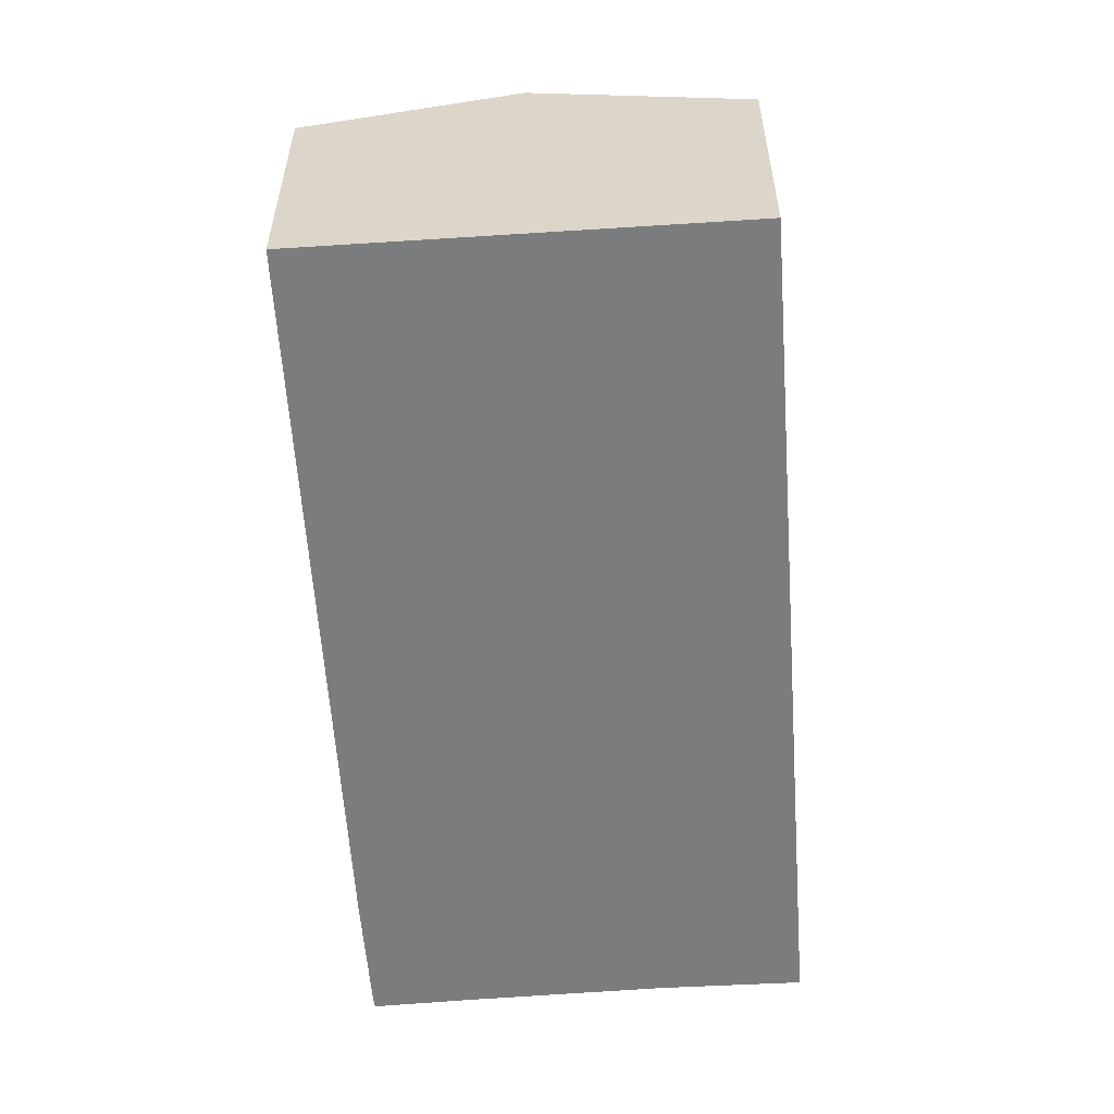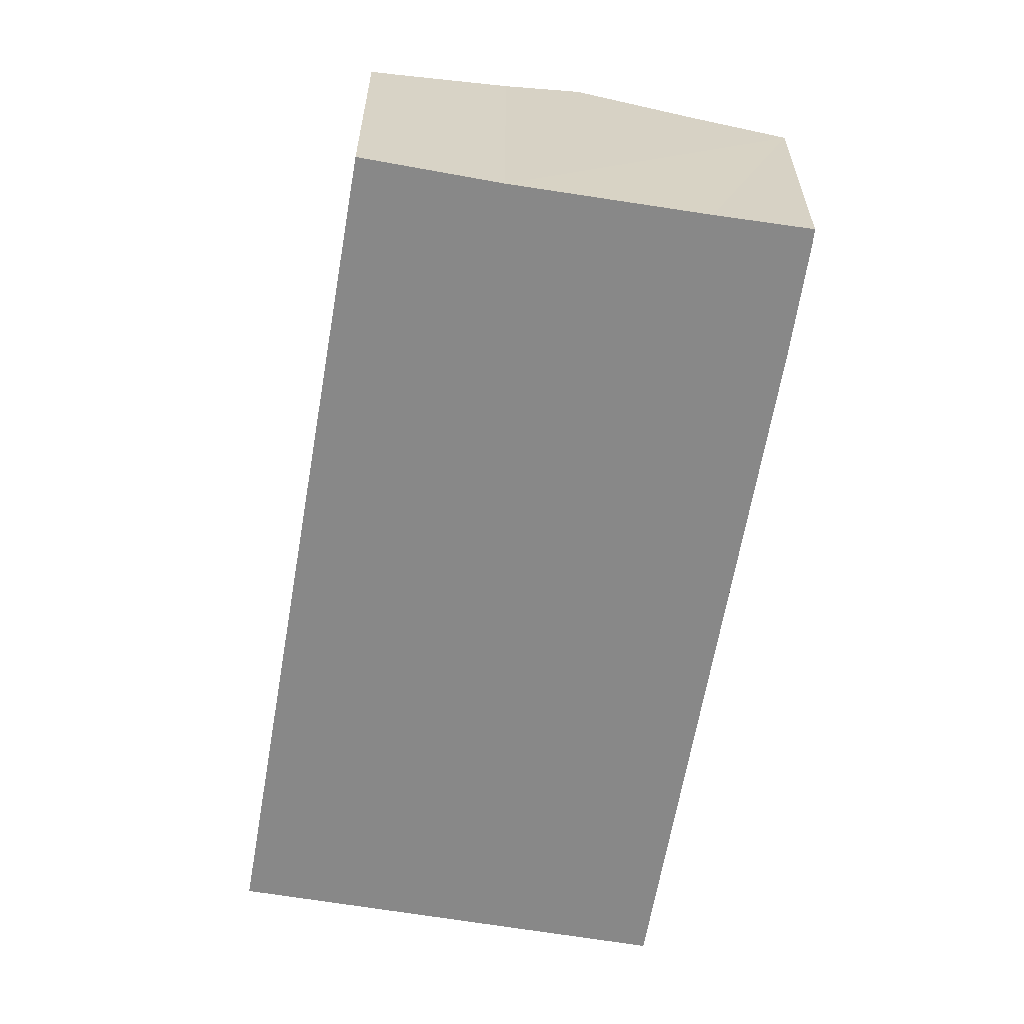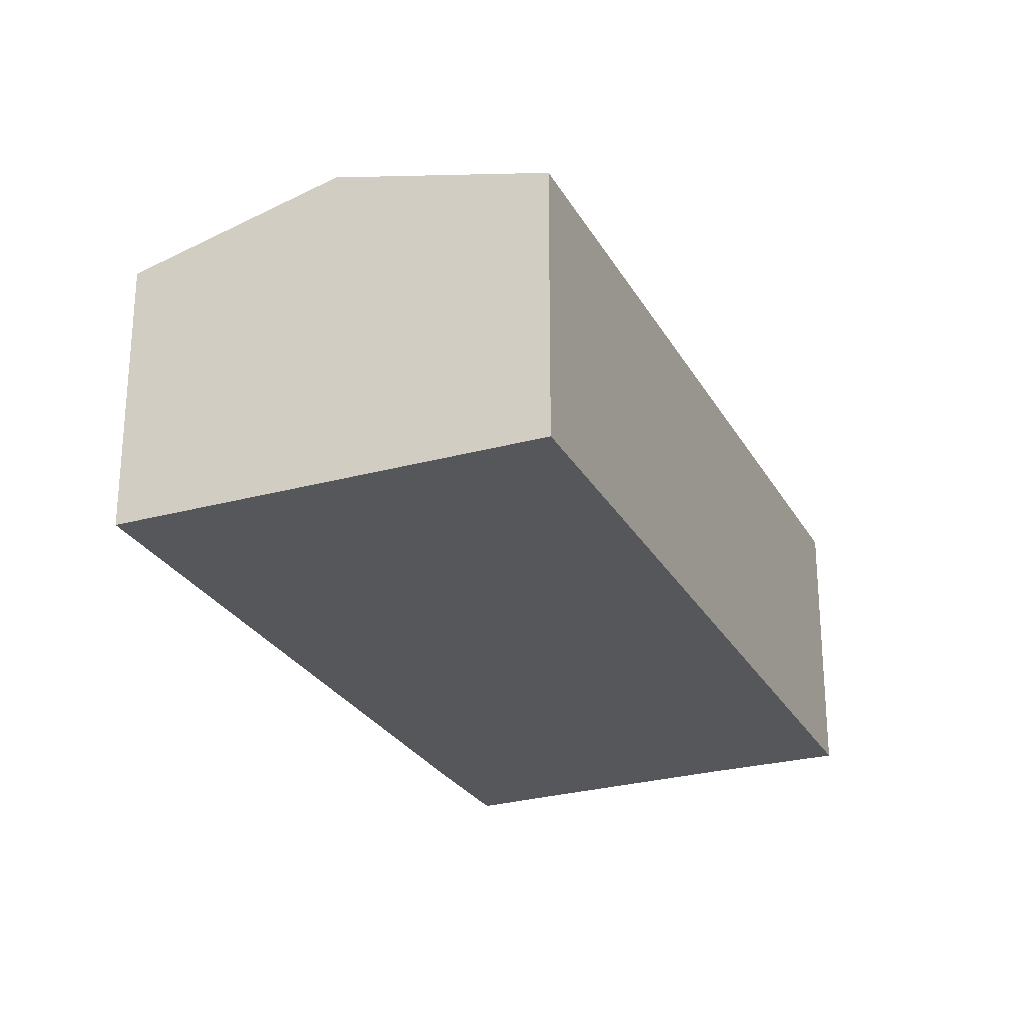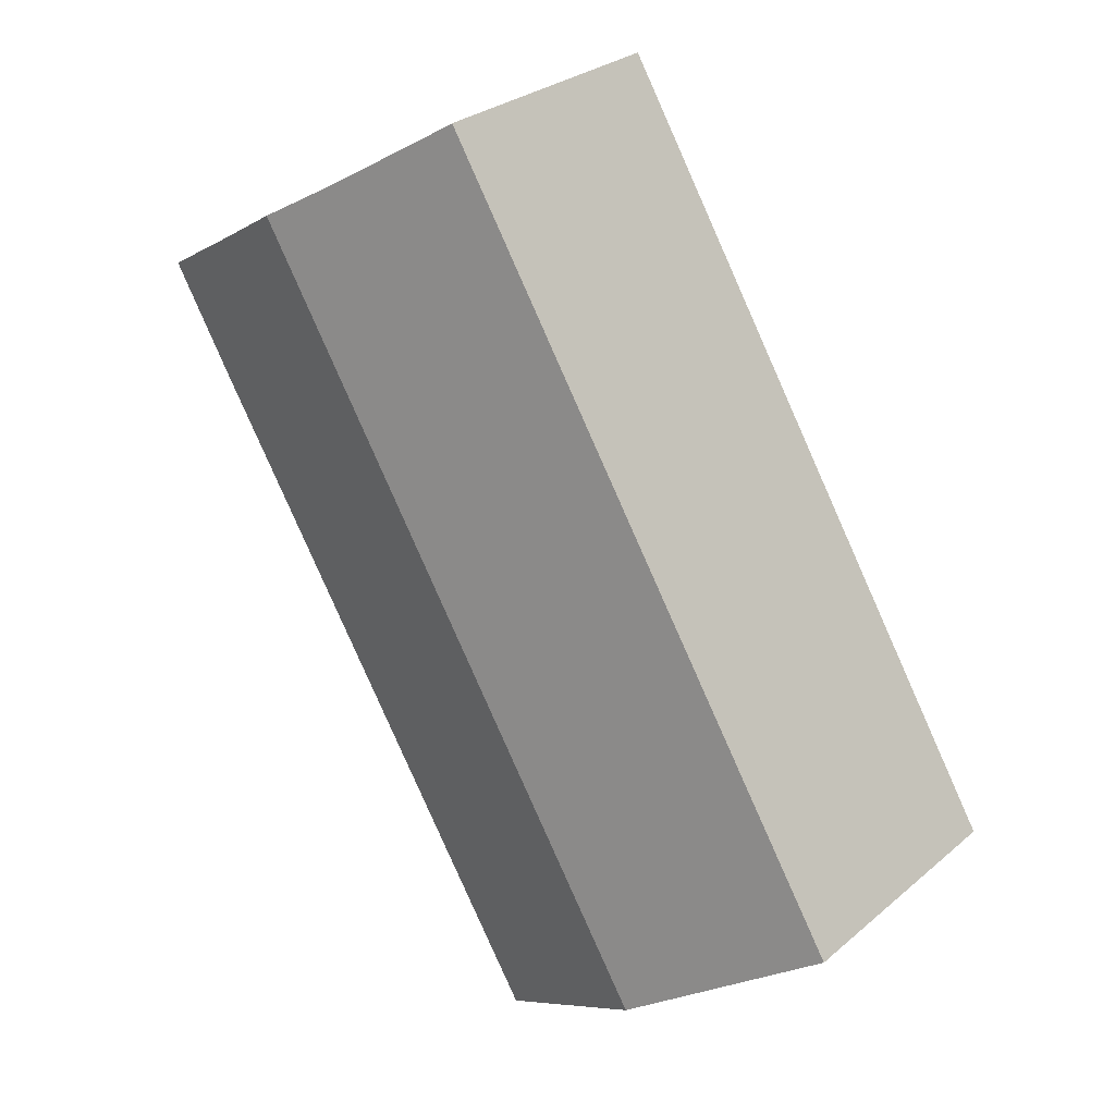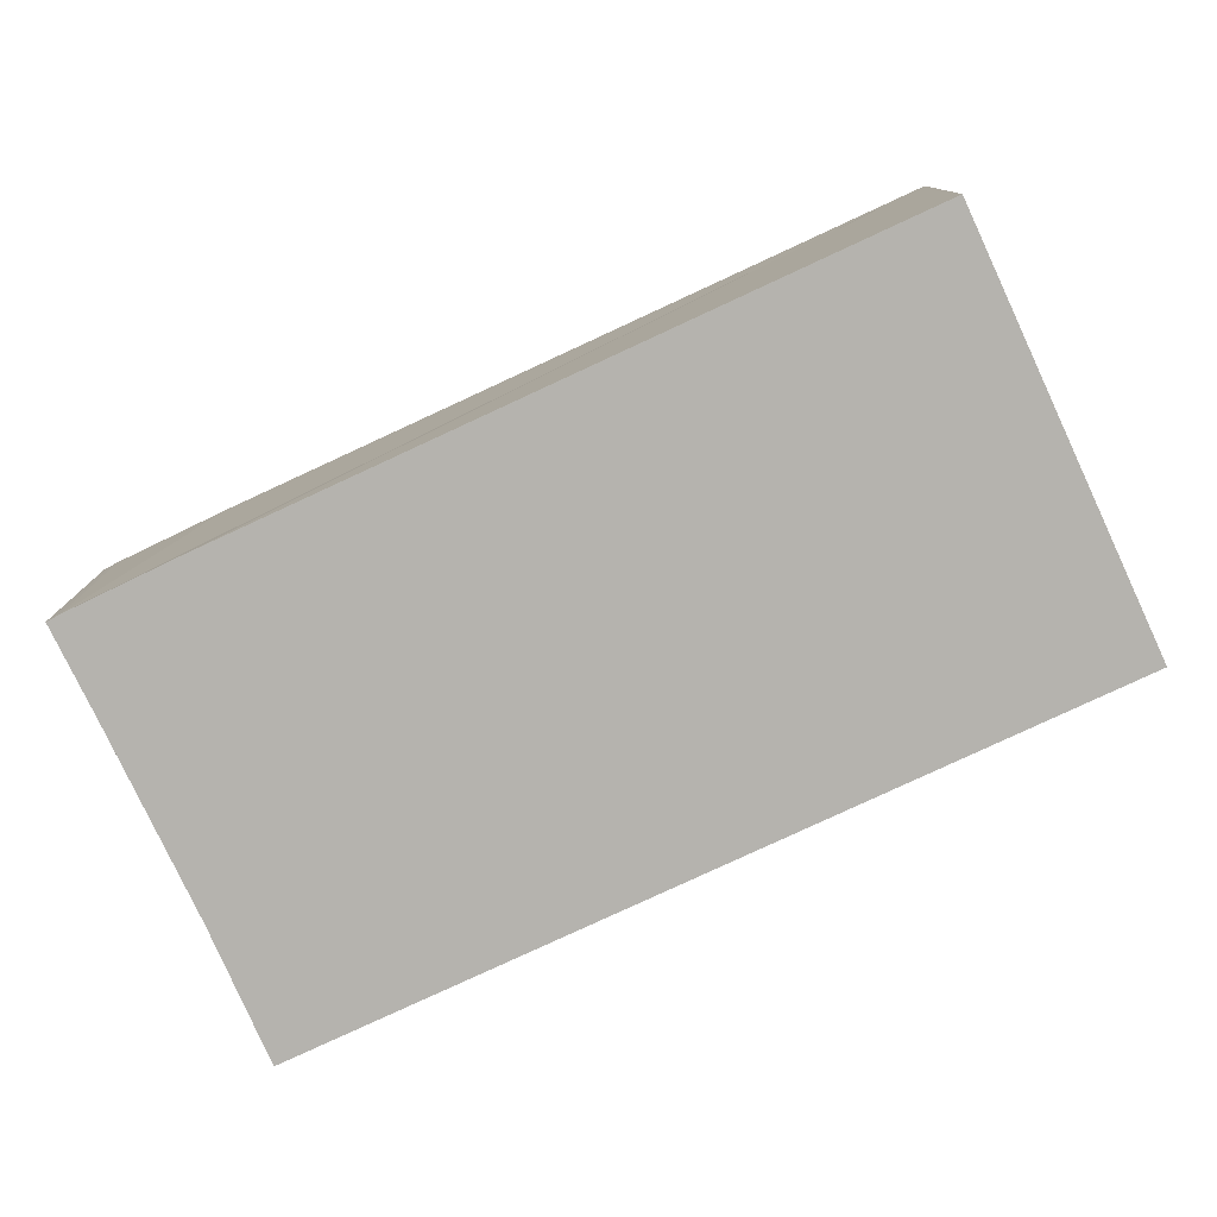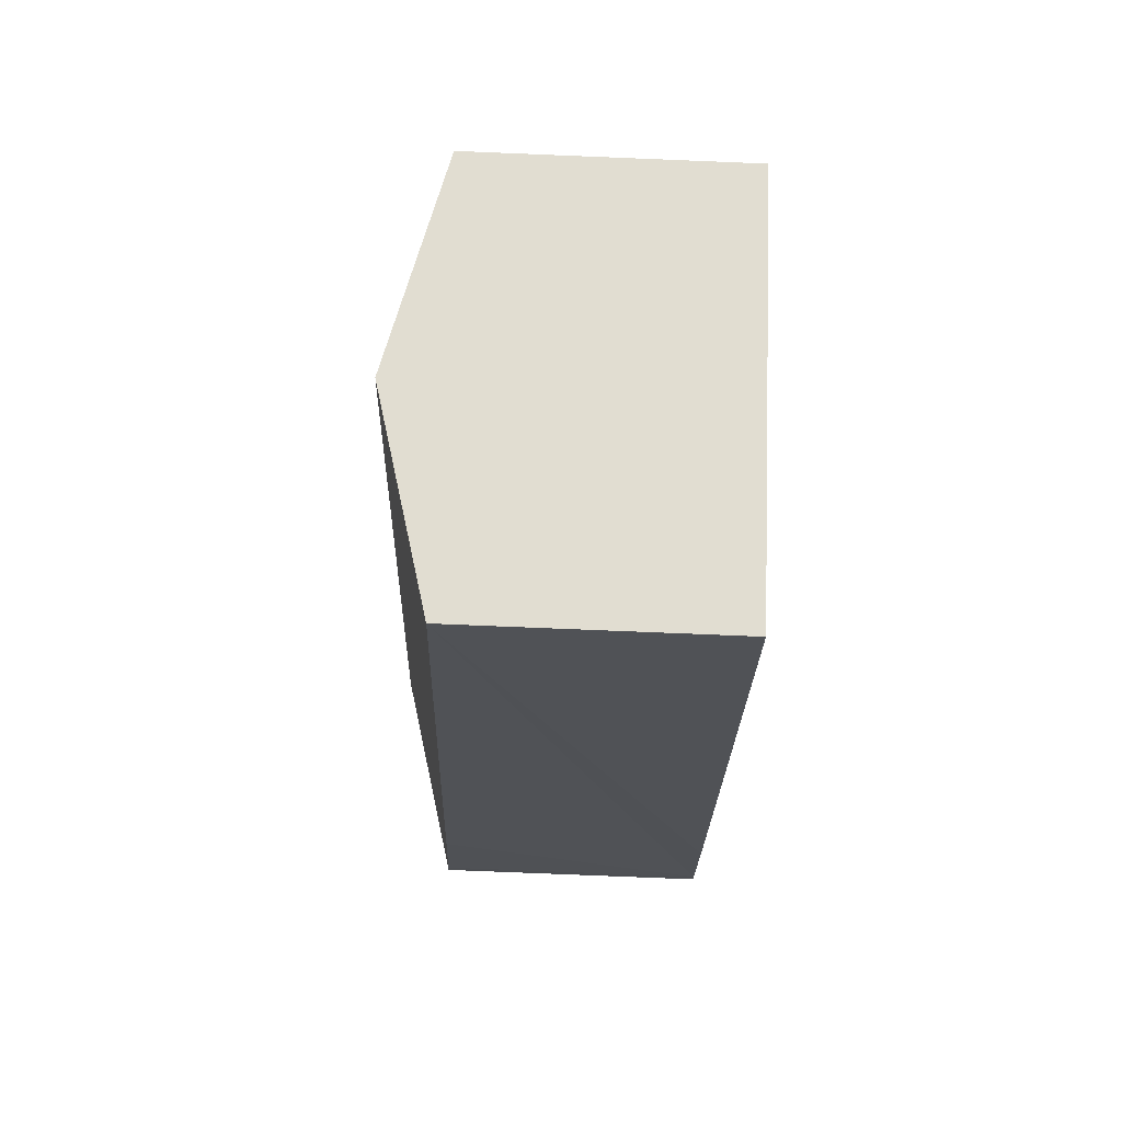
<metadata>
{"format":"obj","ext":"obj","renderer":"f3d","projection":"perspective","resolution":1024,"background":"white","views":[{"elev":-58.7,"azim":-144.8,"up":"+Y"},{"elev":-62.9,"azim":21.6,"up":"+Y"},{"elev":-26.7,"azim":-125.4,"up":"+Y"},{"elev":28.2,"azim":-141.4,"up":"+Z"},{"elev":-79.9,"azim":146.1,"up":"+Y"},{"elev":-79.5,"azim":-92.3,"up":"+Z"}]}
</metadata>
<code>
v  4.949 8.69 -3.021
v  19.64 7.238 10.17
v  9.826 7.254 -5.997
v  16.41 8.69 15.99
v  21.16 7.248 12.77
v  19.12 7.899 14.39
v  21.35 7.254 13.11
v  11.52 7.247 19
v  0.406 7.352 -0.248
v  0 7.232 4.428e-16
v  11.98 7.383 18.71
v  14.66 8.177 17.03
v  9.826 3.672e-16 -5.997
v  4.949 1.85e-16 -3.021
v  0.406 1.519e-17 -0.248
v  0 0 0
v  11.52 -1.164e-15 19
v  14.66 -1.043e-15 17.03
v  11.98 -1.146e-15 18.71
v  19.12 -8.813e-16 14.39
v  21.35 -8.028e-16 13.11
v  16.41 -9.793e-16 15.99
v  21.16 -7.818e-16 12.77
v  19.64 -6.225e-16 10.17
g defaultobject
f 1 2 3
f 2 1 4
f 2 4 5
f 5 4 6
f 5 6 7
f 8 9 10
f 9 8 1
f 1 8 11
f 1 12 4
f 12 1 11
f 13 1 3
f 1 13 14
f 1 14 9
f 9 14 15
f 9 15 10
f 10 15 16
f 10 17 8
f 17 10 16
f 11 18 12
f 18 11 8
f 18 8 17
f 18 17 19
f 18 4 12
f 4 18 6
f 6 18 7
f 7 18 20
f 7 20 21
f 20 18 22
f 21 5 7
f 5 21 23
f 23 2 5
f 2 23 3
f 3 23 24
f 3 24 13
f 23 13 24
f 13 23 14
f 14 23 21
f 14 21 20
f 14 20 22
f 14 22 15
f 15 22 18
f 15 18 19
f 15 19 17
f 15 17 16

</code>
